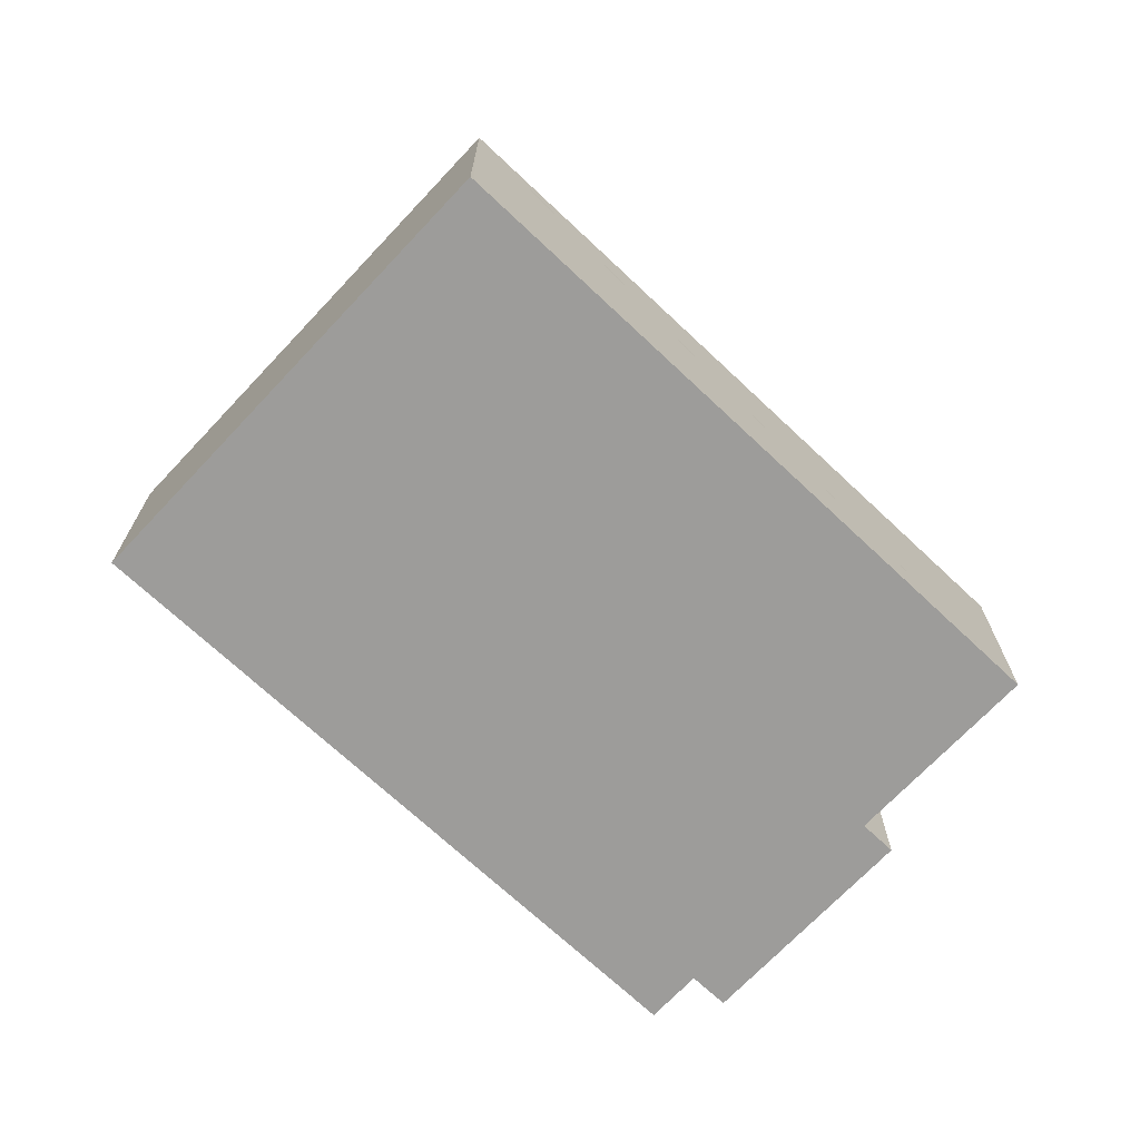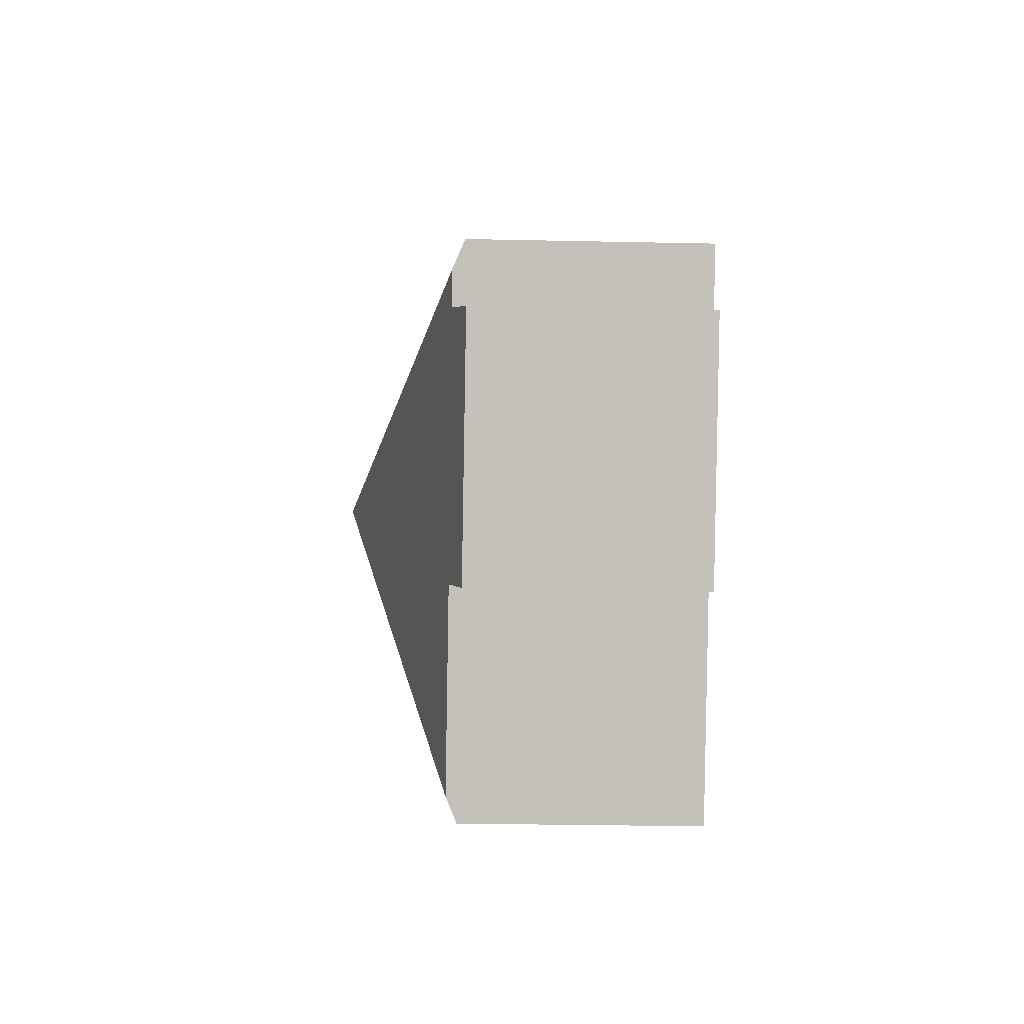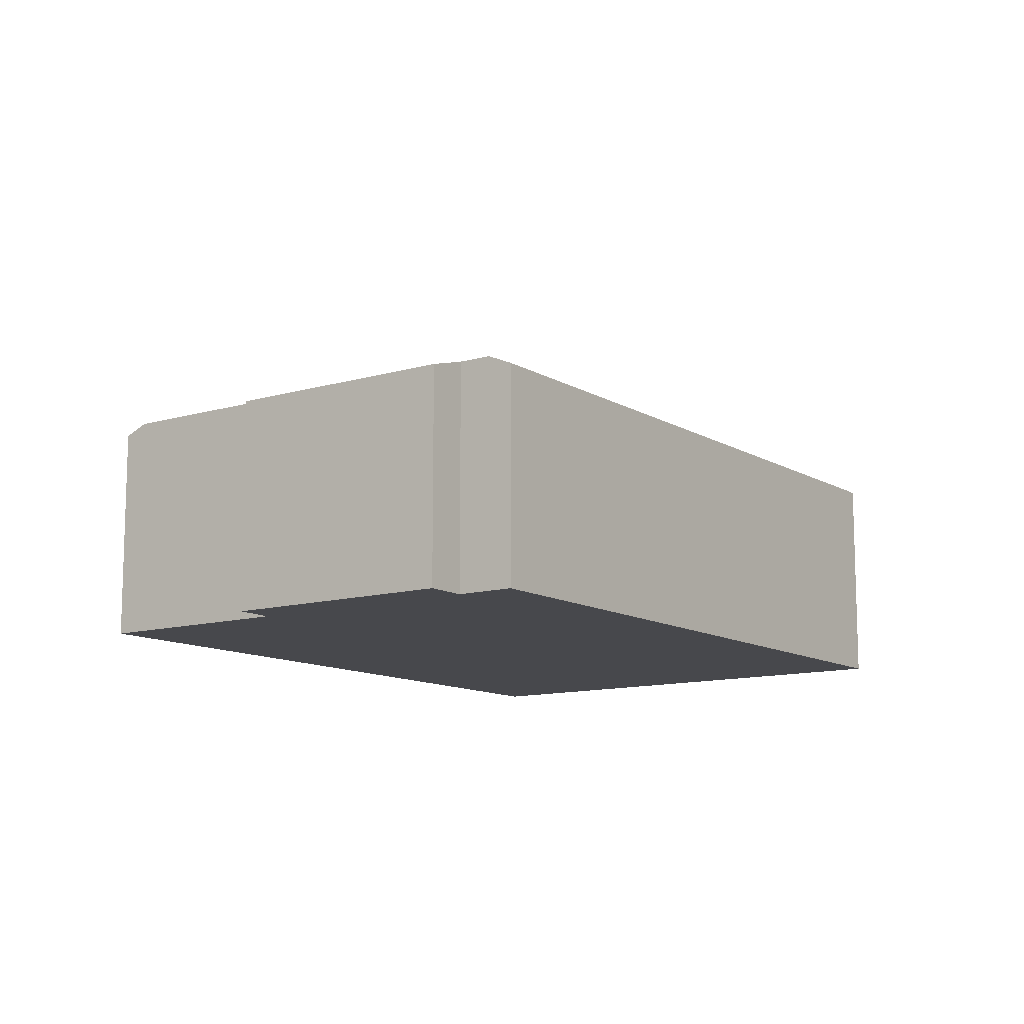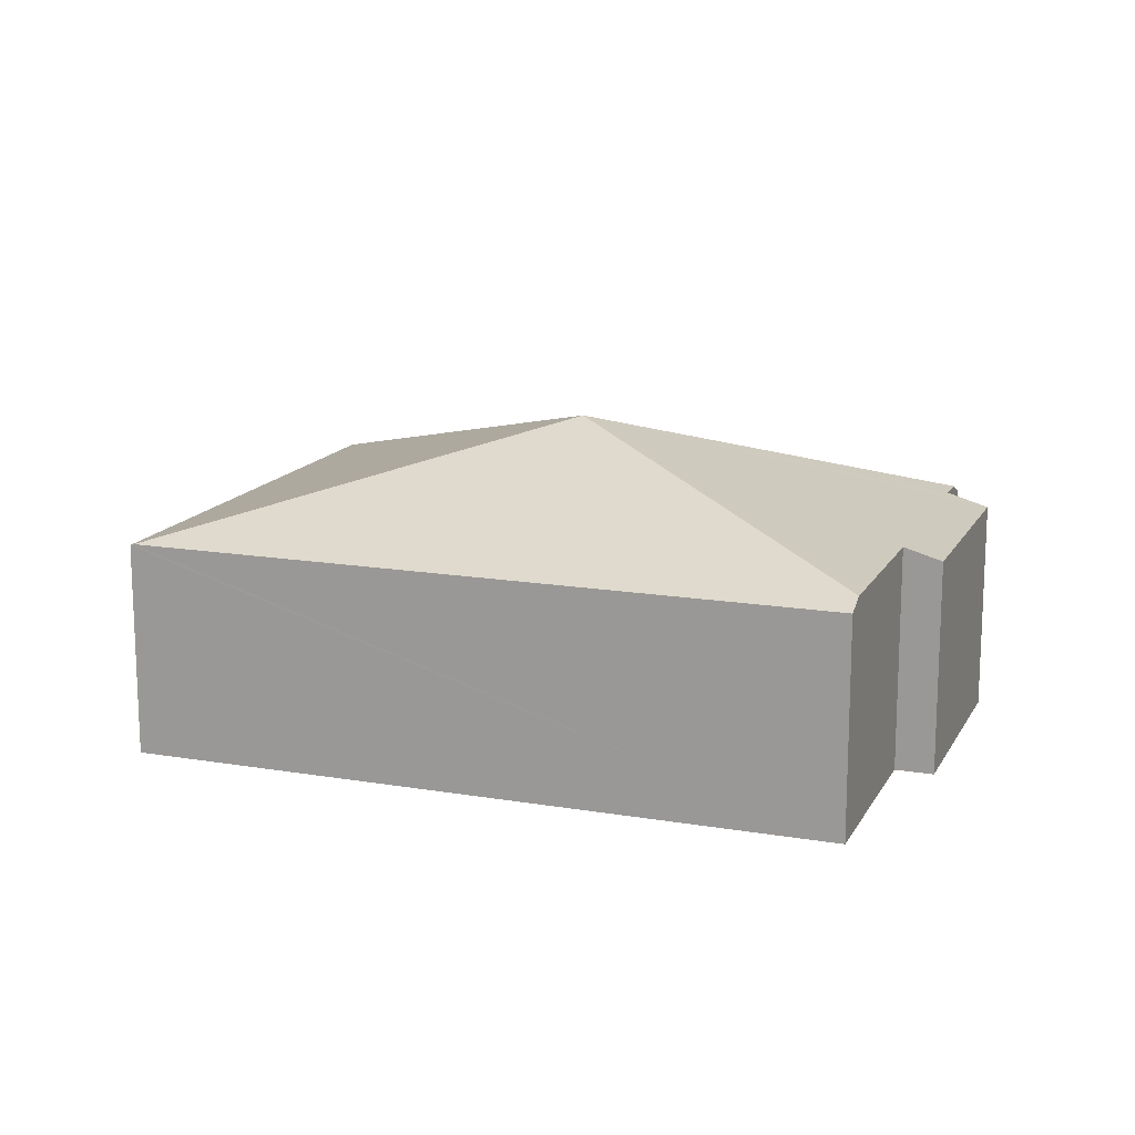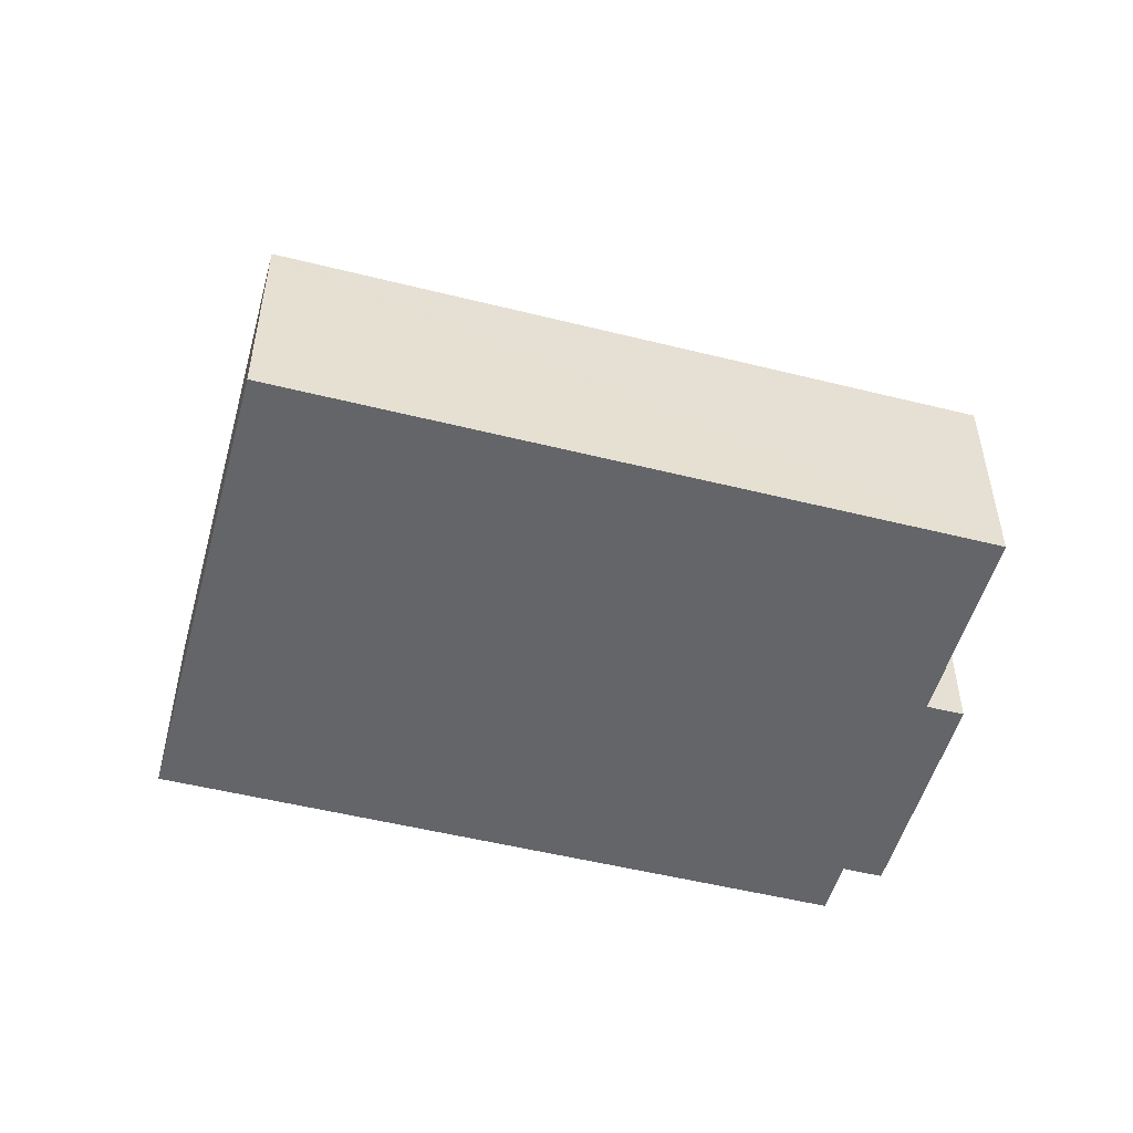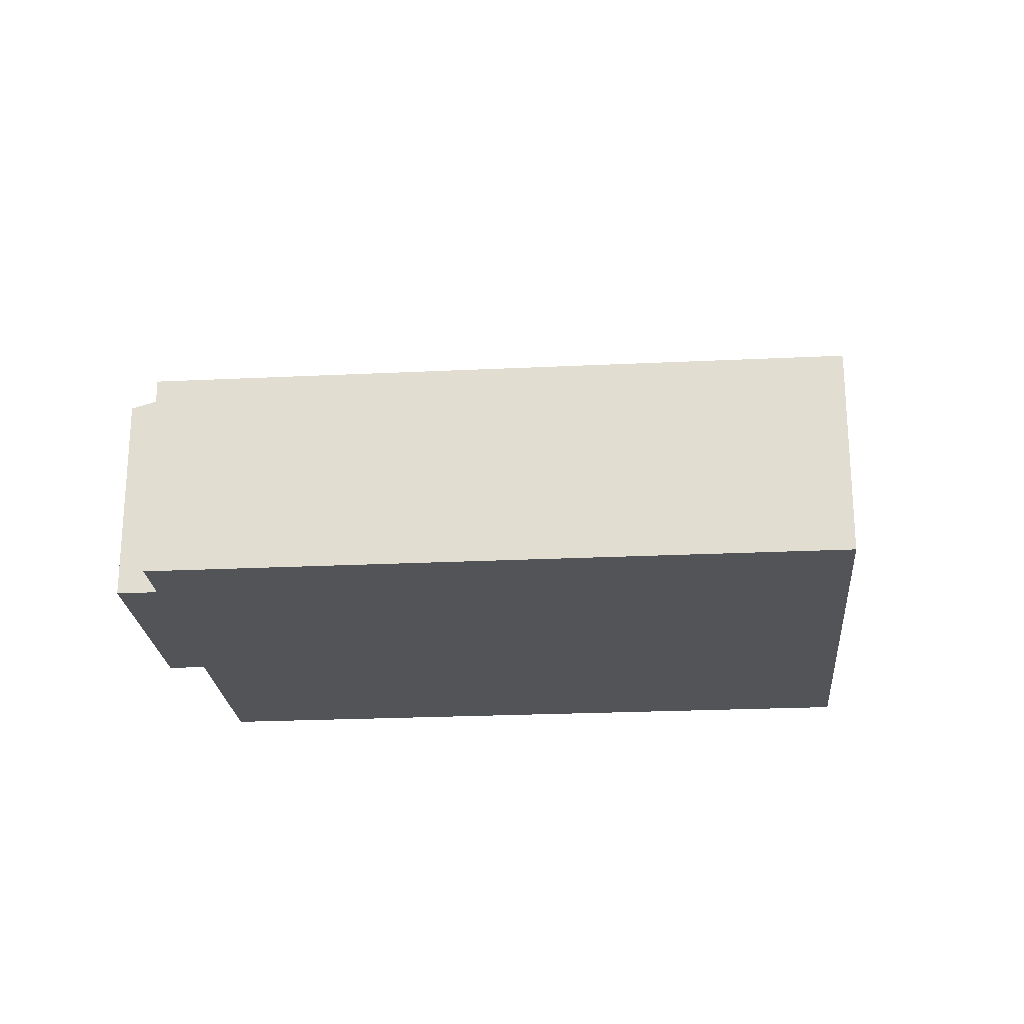
<metadata>
{"format":"obj","ext":"obj","renderer":"f3d","projection":"perspective","resolution":1024,"background":"white","views":[{"elev":-70.2,"azim":107.3,"up":"+Y"},{"elev":-26.6,"azim":-91.9,"up":"+Z"},{"elev":-11.6,"azim":-83.9,"up":"+Y"},{"elev":14.9,"azim":170.6,"up":"+Y"},{"elev":-51.5,"azim":135.4,"up":"+Y"},{"elev":-23.3,"azim":-24.7,"up":"+Y"}]}
</metadata>
<code>
v  10.35 2.542 -0.218
v  7.461 2.528 5.003
v  10.39 2.528 -0.195
v  5.025 3.8 0.205
v  7.418 2.542 4.979
v  2.855 2.659 -4.125
v  2.991 2.542 -4.367
v  0 2.528 1.548e-16
v  1.784 2.659 -2.226
v  1.383 2.529 -2.452
v  0.432 2.669 0.244
v  0.24 2.669 0.585
v  0.092 2.542 0.848
v  2.991 2.674e-16 -4.367
v  1.784 1.363e-16 -2.226
v  2.855 2.526e-16 -4.125
v  1.383 1.501e-16 -2.452
v  0 0 0
v  0.432 -1.494e-17 0.244
v  0.092 -5.193e-17 0.848
v  0.24 -3.582e-17 0.585
v  10.35 1.335e-17 -0.218
v  10.39 1.194e-17 -0.195
v  7.418 -3.049e-16 4.979
v  7.461 -3.063e-16 5.003
g defaultobject
f 1 2 3
f 2 1 4
f 2 4 5
f 6 1 7
f 1 6 4
f 8 9 10
f 9 8 4
f 4 8 11
f 4 11 12
f 4 6 9
f 13 4 12
f 4 13 5
f 7 9 6
f 9 7 14
f 9 14 15
f 15 14 16
f 17 8 10
f 8 17 18
f 19 12 11
f 12 19 13
f 13 19 20
f 20 19 21
f 15 10 9
f 10 15 17
f 1 14 7
f 14 1 3
f 14 3 22
f 22 3 23
f 8 19 11
f 19 8 18
f 20 5 13
f 5 20 24
f 5 24 2
f 2 24 25
f 25 3 2
f 3 25 23
f 17 19 18
f 21 24 20
f 24 21 19
f 24 19 17
f 24 17 15
f 24 15 16
f 24 16 14
f 24 14 22
f 24 22 25
f 25 22 23

</code>
